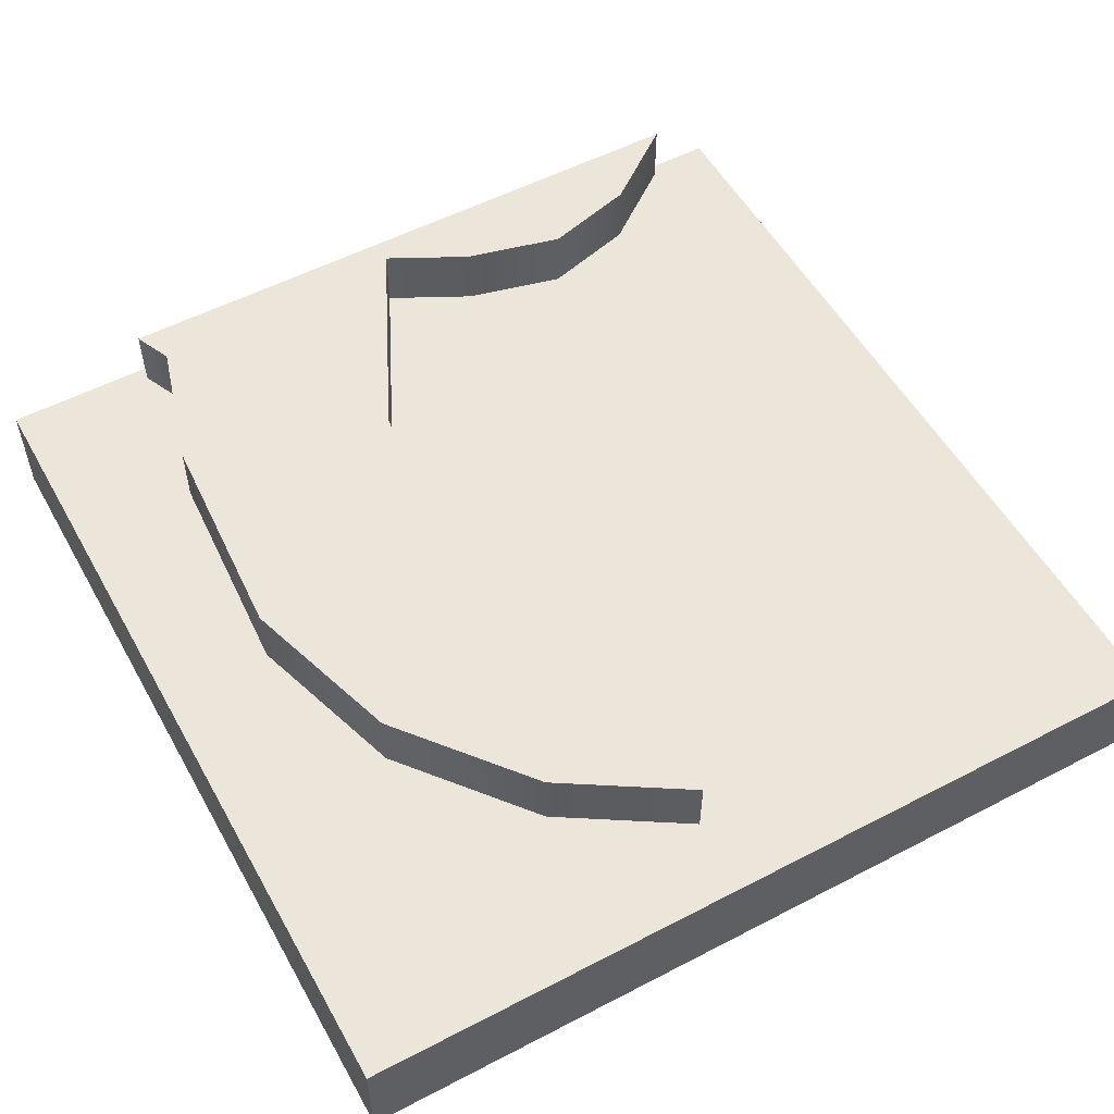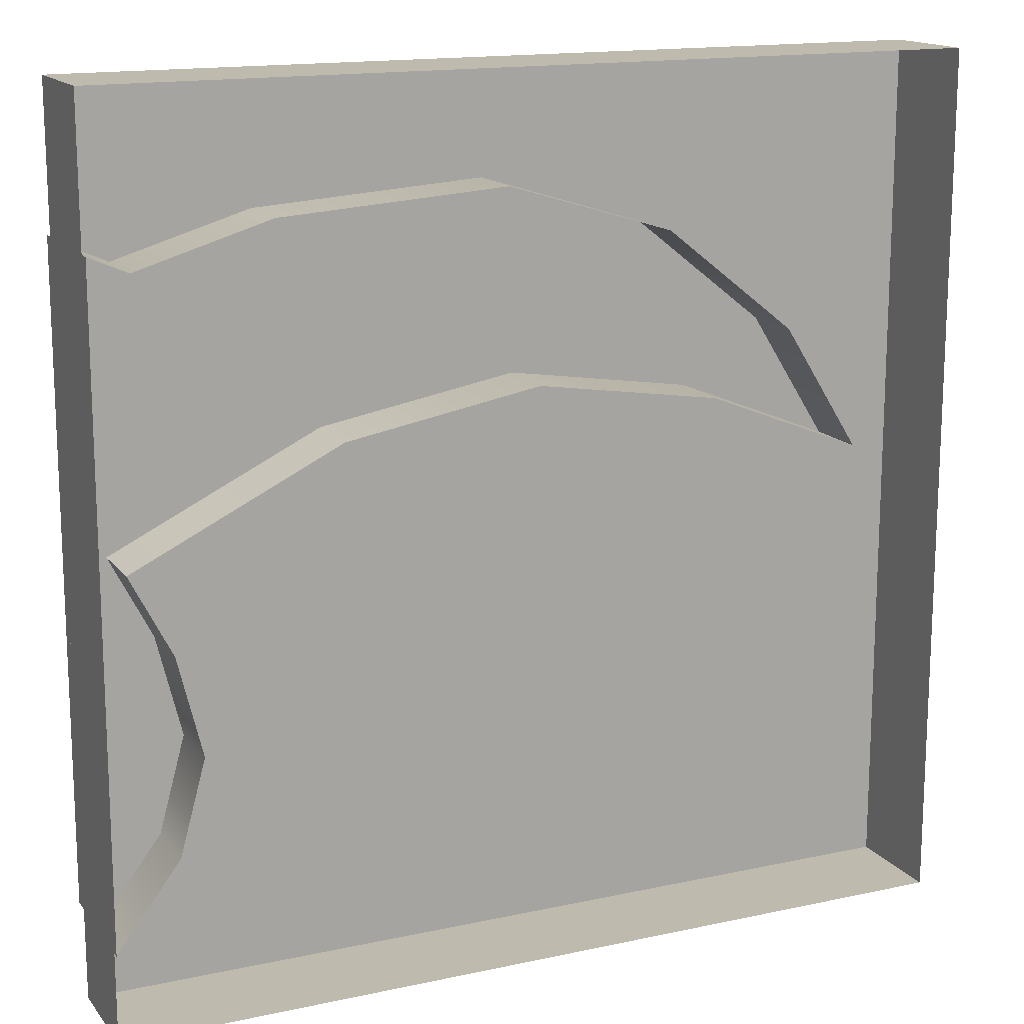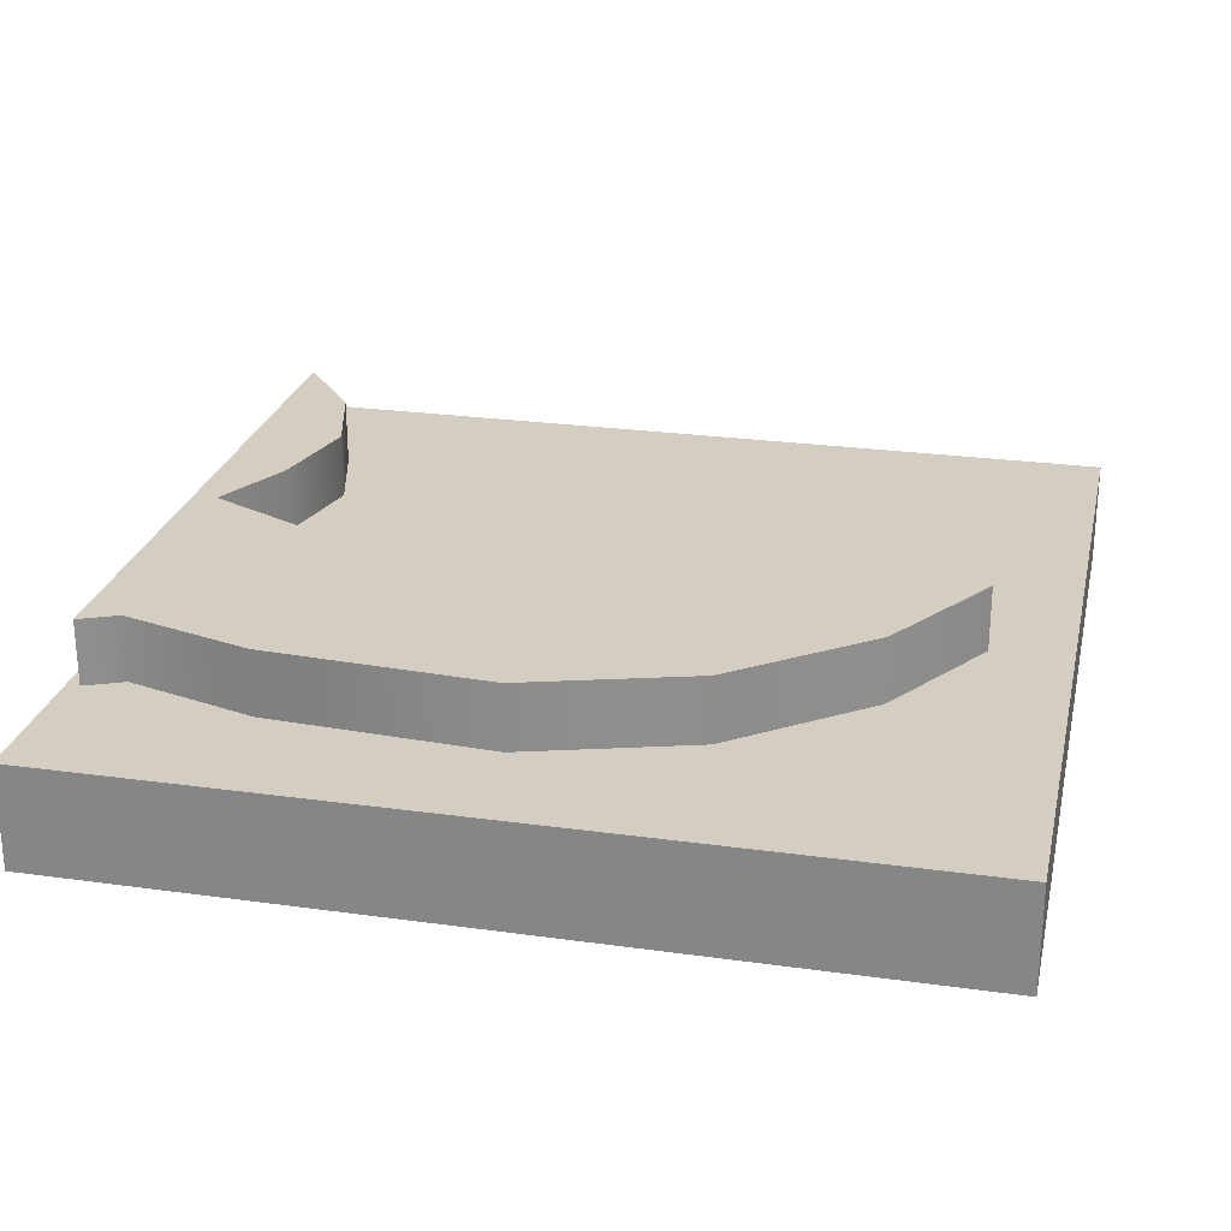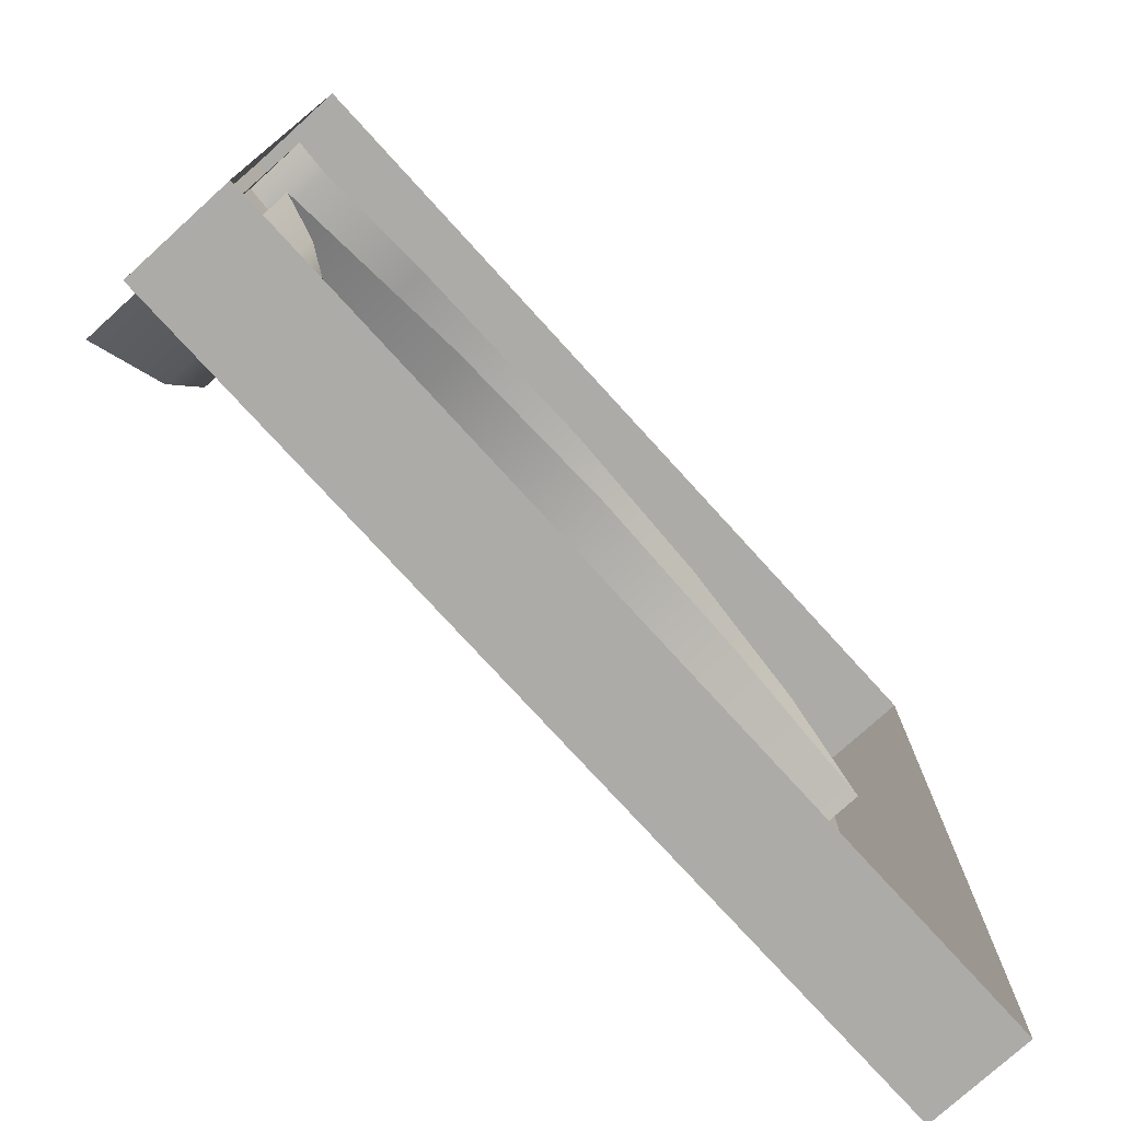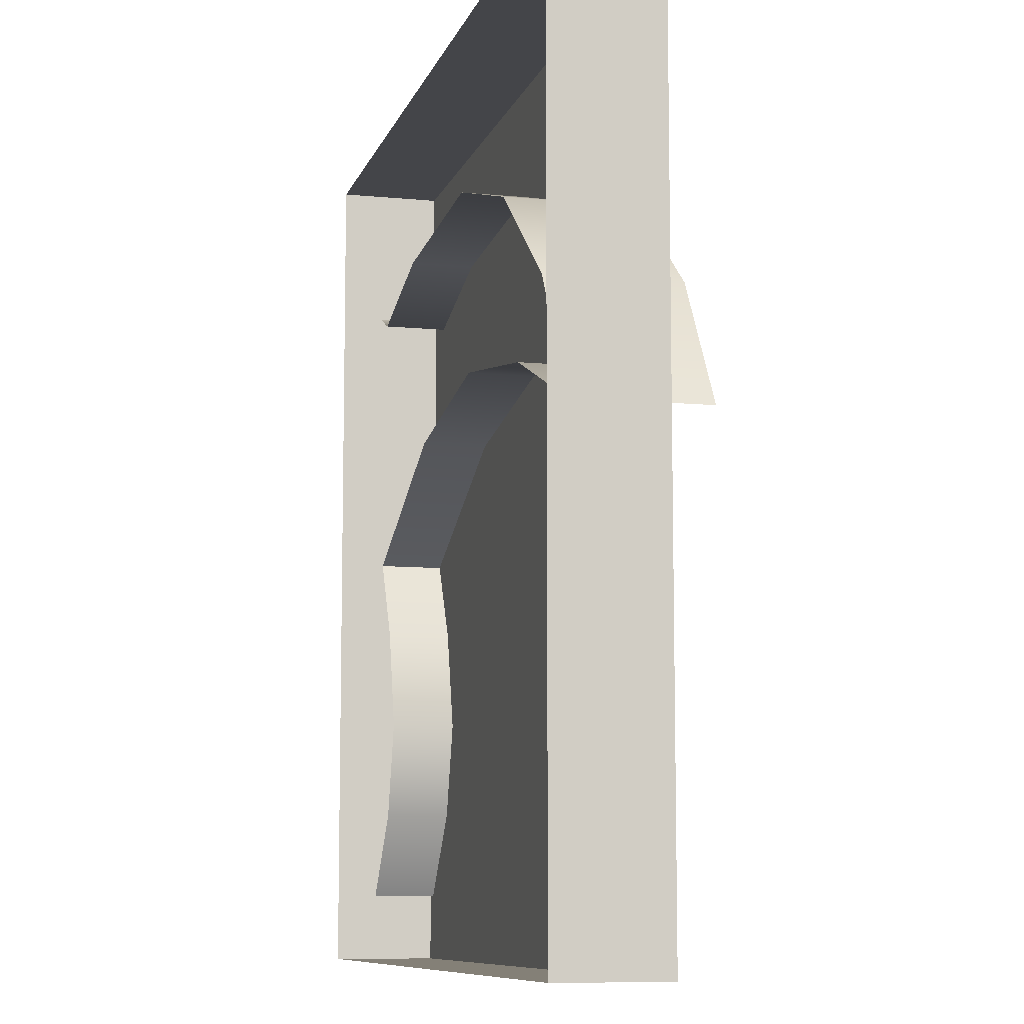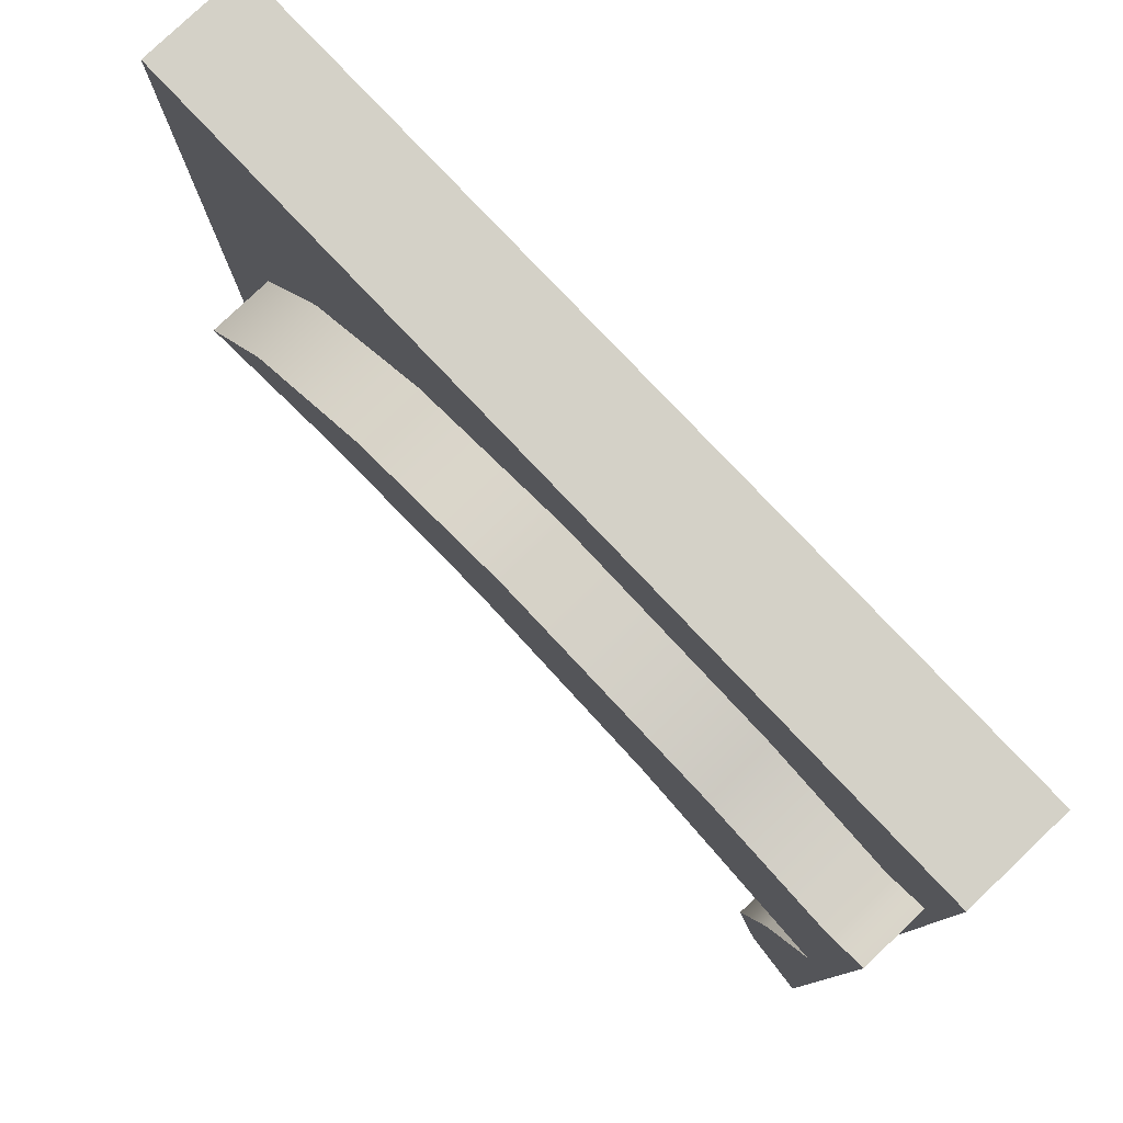
<metadata>
{"format":"obj","ext":"obj","renderer":"f3d","projection":"perspective","resolution":1024,"background":"white","views":[{"elev":54.2,"azim":-118.9,"up":"+Z"},{"elev":15.5,"azim":155.4,"up":"+Y"},{"elev":25.3,"azim":-167.4,"up":"+Z"},{"elev":-76.3,"azim":132.3,"up":"+Y"},{"elev":-9.0,"azim":-104.6,"up":"+Y"},{"elev":79.8,"azim":46.5,"up":"+Y"}]}
</metadata>
<code>
g props_09
v 0.159 0.159 0.007154
v 0.159 -0.159 0.007155
v -0.159 -0.159 0.007155
v -0.159 0.159 0.007154
v -0.159 0.159 0.007154
v -0.159 0.159 -0.031
v 0.159 0.159 -0.031
v 0.159 0.159 0.007154
v -0.159 -0.159 0.007155
v -0.159 -0.159 -0.031
v -0.159 0.159 -0.031
v -0.159 0.159 0.007154
v 0.159 -0.159 0.007155
v 0.159 -0.159 -0.031
v -0.159 -0.159 -0.031
v -0.159 -0.159 0.007155
v 0.159 0.159 0.007154
v 0.159 0.159 -0.031
v 0.159 -0.159 -0.031
v 0.159 -0.159 0.007155
v 0.1545 -0.1338 0.031
v 0.14 0.09835 0.031
v 0.154 0.1045 0.031
v 0.1454 -0.00076 0.031
v 0.1211 -0.06742 0.031
v 0.1307 -0.1024 0.031
v 0.1301 -0.03055 0.031
v 0.06884 0.03618 0.031
v 0.09135 0.1128 0.031
v 0.008442 0.1182 0.031
v -0.003257 0.0488 0.031
v -0.05281 0.09926 0.031
v -0.07174 0.03799 0.031
v -0.1015 0.06051 0.031
v -0.1303 0.01457 0.031
v 0.1454 -0.00076 0.031
v 0.1454 -0.00076 -0.01669
v 0.06884 0.03618 -0.01669
v 0.06884 0.03618 0.031
v -0.003257 0.0488 -0.01669
v -0.003257 0.0488 0.031
v -0.07174 0.03799 -0.01669
v -0.07174 0.03799 0.031
v -0.1303 0.01457 -0.01669
v -0.1303 0.01457 0.031
v 0.154 0.1045 0.031
v 0.154 0.1045 -0.01669
v 0.1545 -0.1338 -0.01669
v 0.1545 -0.1338 0.031
v 0.14 0.09835 0.031
v 0.154 0.1045 -0.01669
v 0.154 0.1045 0.031
v 0.14 0.09835 -0.01669
v 0.09135 0.1128 0.031
v 0.09135 0.1128 -0.01669
v 0.008442 0.1182 0.031
v 0.008442 0.1182 -0.01669
v -0.05281 0.09926 0.031
v -0.05281 0.09926 -0.01669
v -0.1015 0.06051 0.031
v -0.1015 0.06051 -0.01669
v -0.1303 0.01457 0.031
v -0.1303 0.01457 -0.01669
v 0.1545 -0.1338 0.031
v 0.1545 -0.1338 -0.01669
v 0.1307 -0.1024 -0.01669
v 0.1307 -0.1024 0.031
v 0.1211 -0.06742 -0.01669
v 0.1211 -0.06742 0.031
v 0.1301 -0.03055 -0.01669
v 0.1301 -0.03055 0.031
v 0.1454 -0.00076 -0.01669
v 0.1454 -0.00076 0.031
g props_09_0
f 3 2 1
f 4 3 1
f 7 6 5
f 8 7 5
f 11 10 9
f 12 11 9
f 15 14 13
f 16 15 13
f 19 18 17
f 20 19 17
f 23 22 21
f 22 24 21
f 25 21 24
f 26 21 25
f 27 25 24
f 28 24 22
f 29 28 22
f 29 30 28
f 30 31 28
f 31 30 32
f 33 31 32
f 32 34 33
f 35 33 34
f 38 37 36
f 39 38 36
f 40 38 39
f 41 40 39
f 42 40 41
f 43 42 41
f 44 42 43
f 45 44 43
f 48 47 46
f 49 48 46
f 52 51 50
f 51 53 50
f 50 53 54
f 53 55 54
f 54 55 56
f 55 57 56
f 56 57 58
f 57 59 58
f 58 59 60
f 59 61 60
f 60 61 62
f 61 63 62
f 66 65 64
f 67 66 64
f 68 66 67
f 69 68 67
f 70 68 69
f 71 70 69
f 72 70 71
f 73 72 71

</code>
